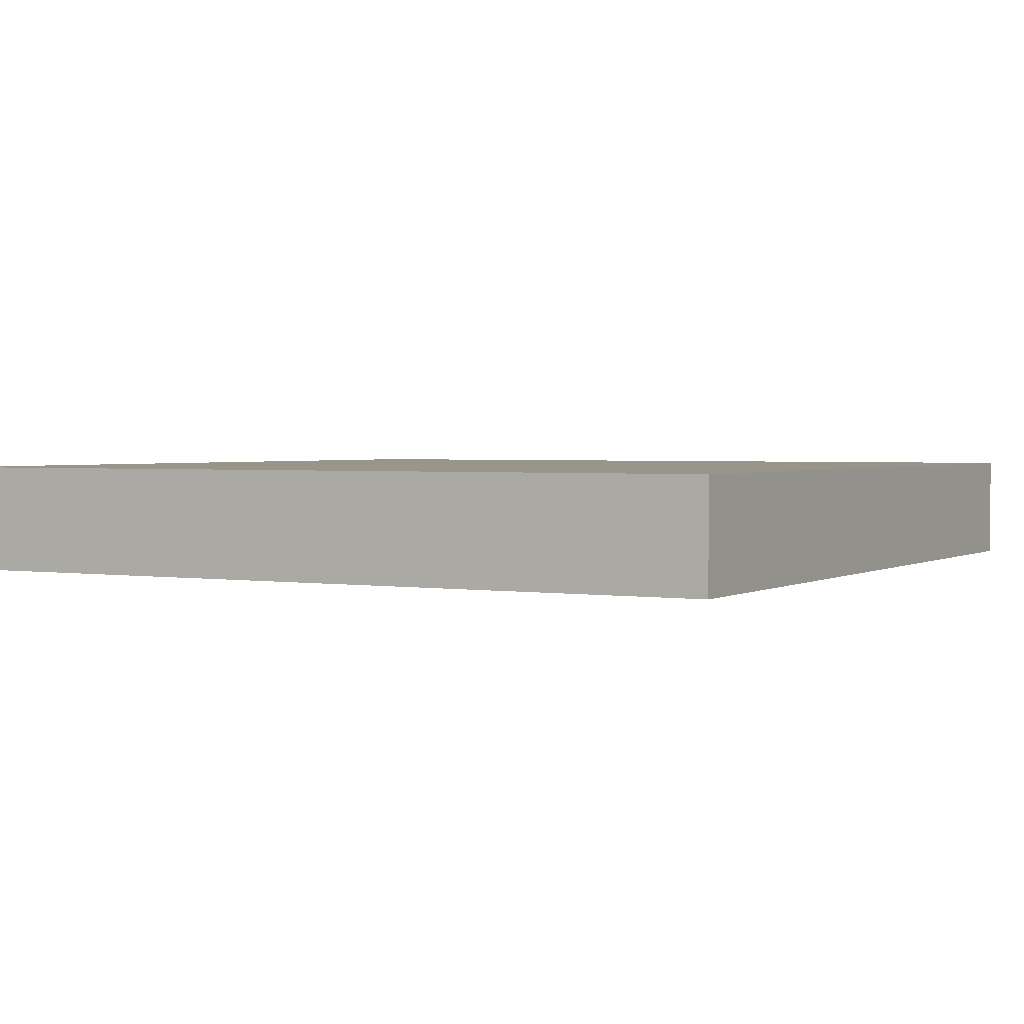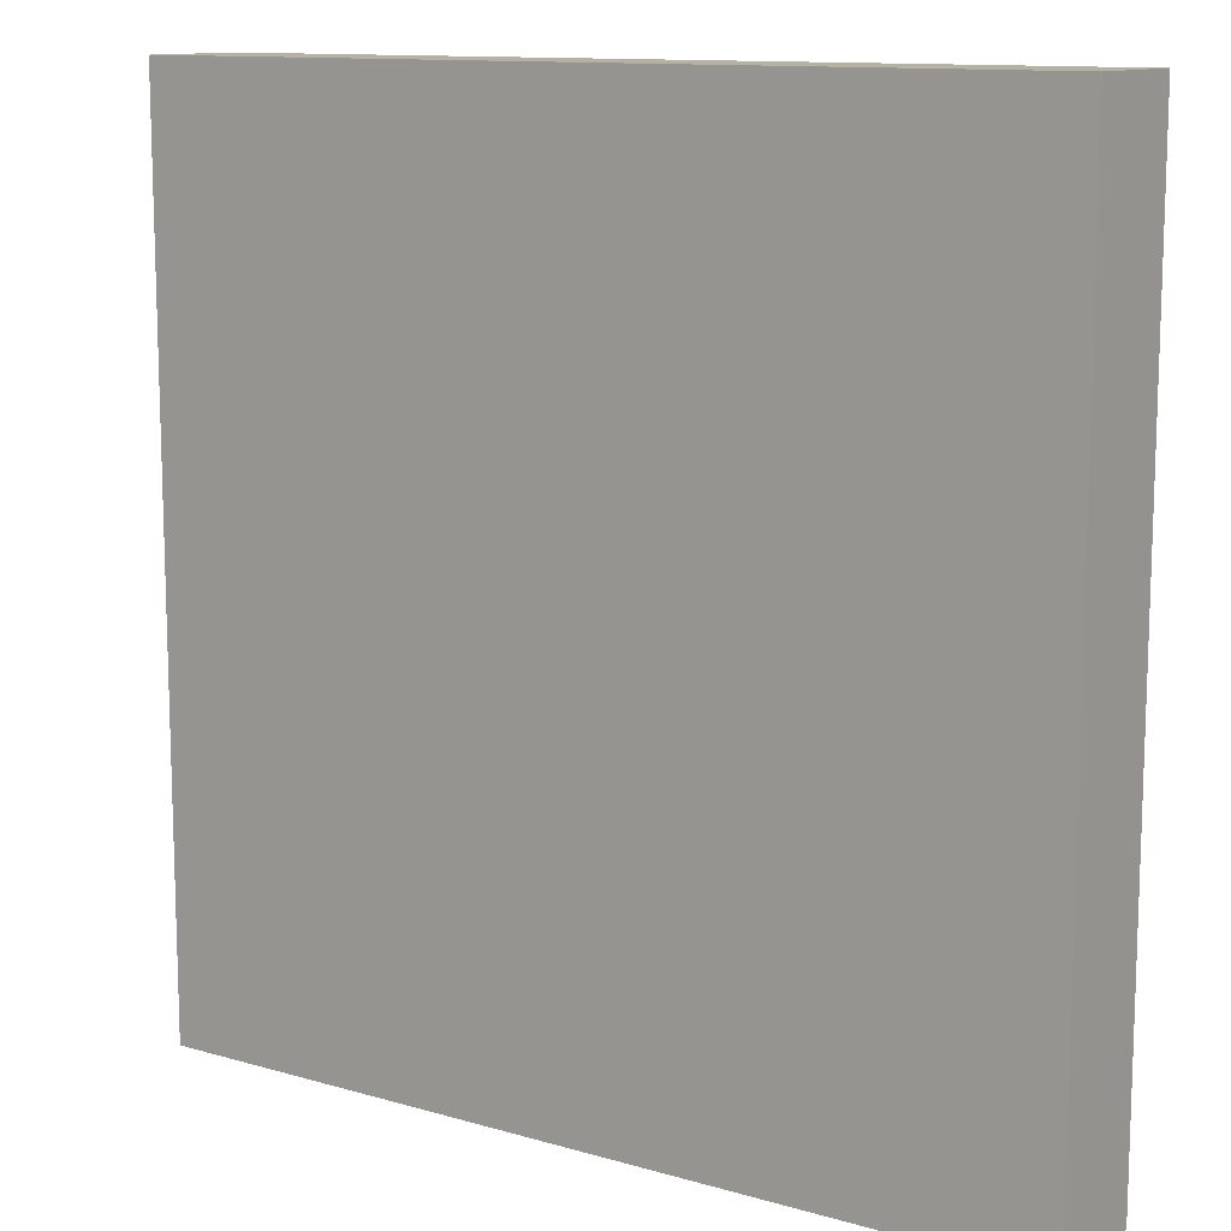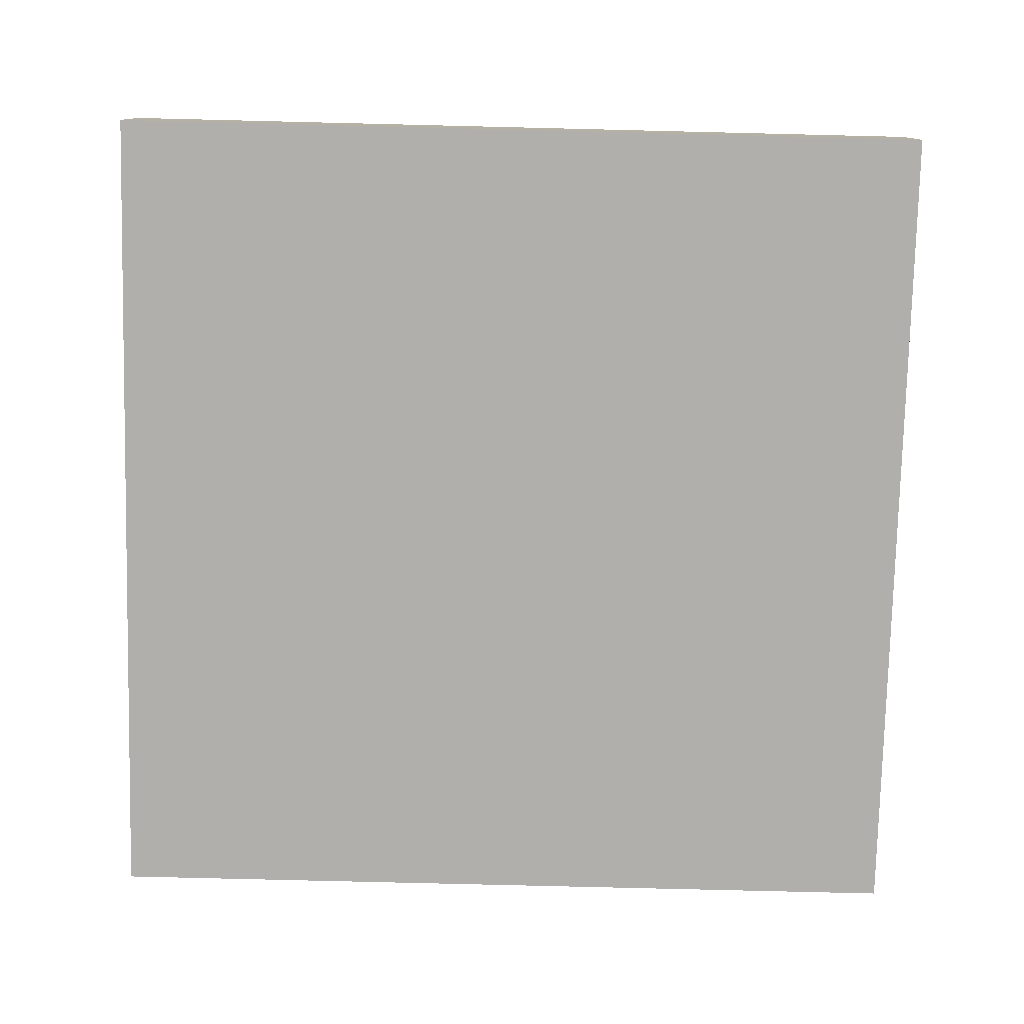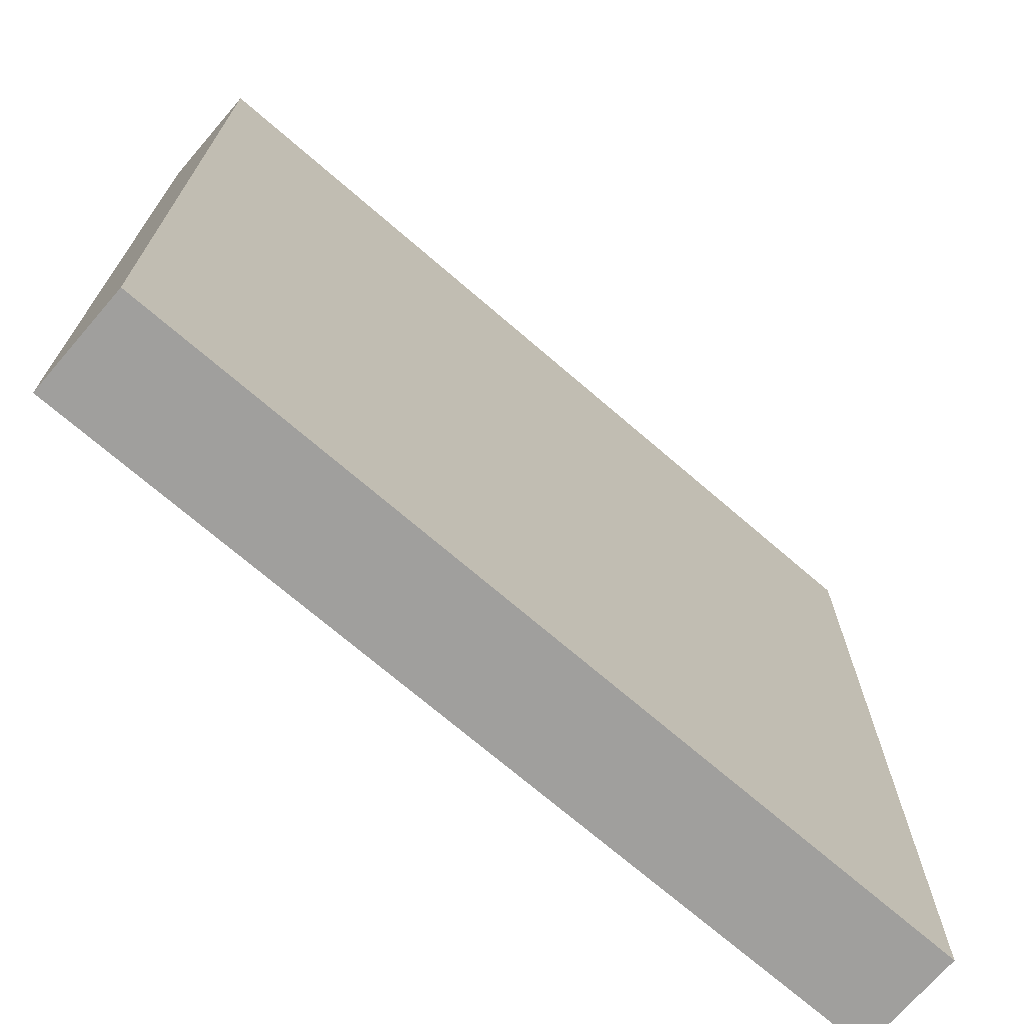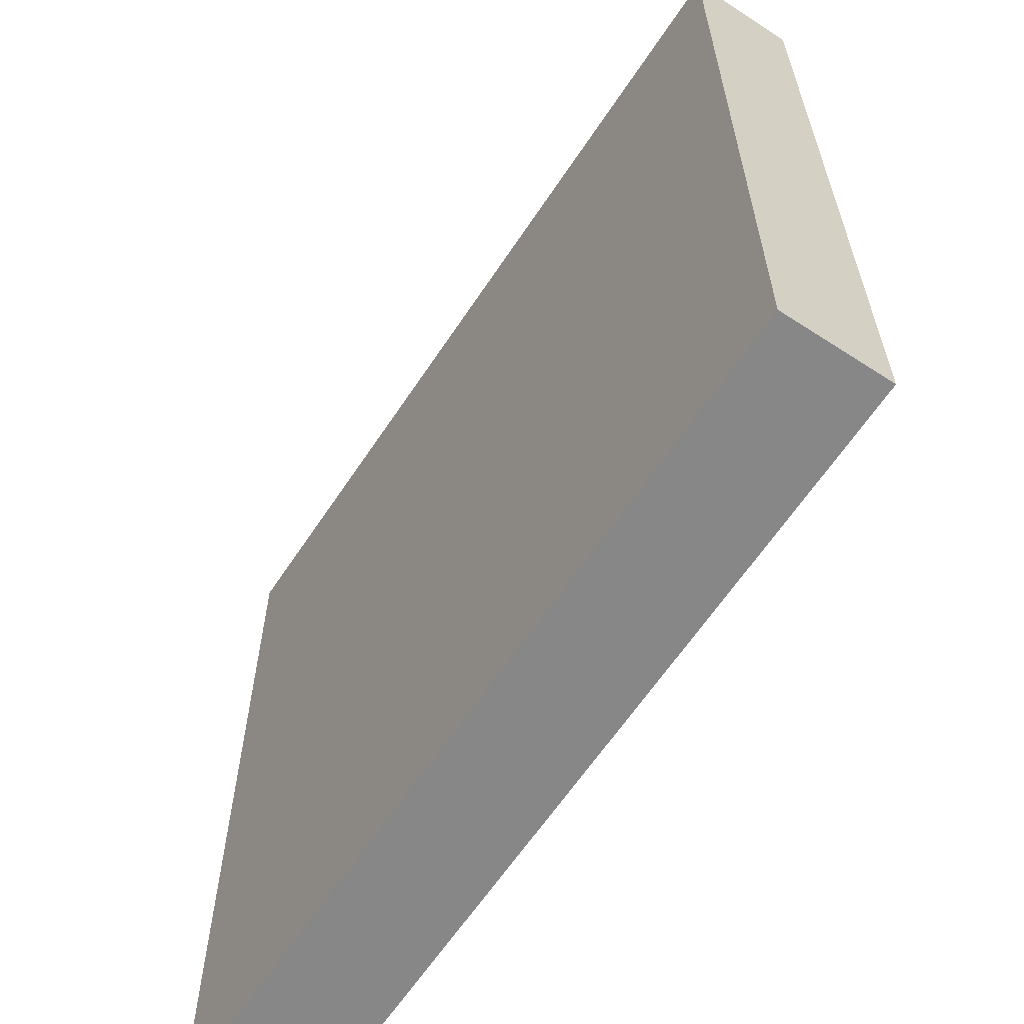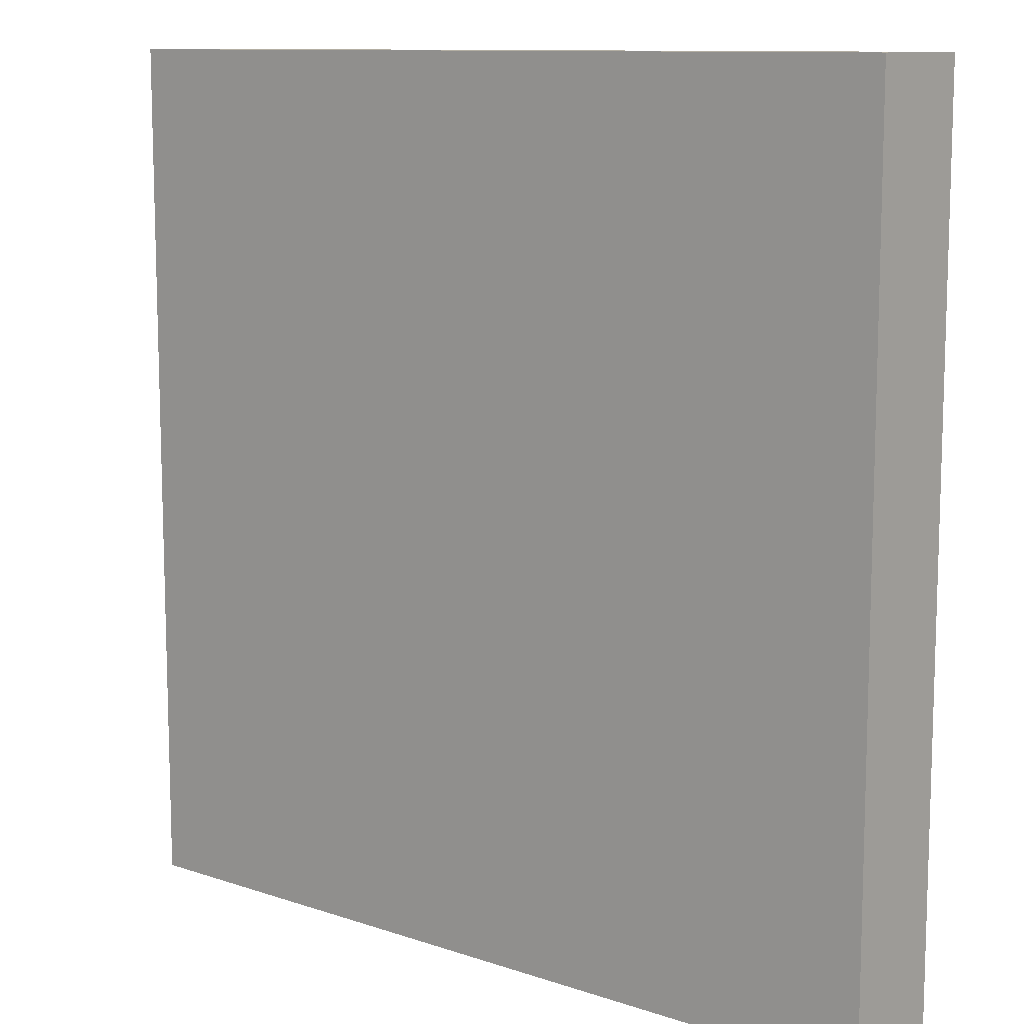
<metadata>
{"format":"obj","ext":"obj","renderer":"f3d","projection":"perspective","resolution":1024,"background":"white","views":[{"elev":2.1,"azim":28.9,"up":"+Z"},{"elev":11.9,"azim":34.6,"up":"+Y"},{"elev":-78.1,"azim":-1.4,"up":"+Z"},{"elev":-71.3,"azim":139.2,"up":"+Y"},{"elev":-62.5,"azim":-123.4,"up":"+Y"},{"elev":10.8,"azim":-140.1,"up":"+Y"}]}
</metadata>
<code>
v 32 129 0
v 32 128 0
v 32 128 1
v 32 129 1
v 33 128 0
v 33 128 1
v 33 129 0
v 33 129 1
v 32 130 0
v 32 130 1
v 33 130 0
v 33 130 1
v 32 131 0
v 32 131 1
v 33 131 0
v 33 131 1
v 32 132 0
v 32 132 1
v 33 132 0
v 33 132 1
v 32 133 0
v 32 133 1
v 33 133 0
v 33 133 1
v 32 134 0
v 32 134 1
v 33 134 0
v 33 134 1
v 32 135 0
v 32 135 1
v 33 135 0
v 33 135 1
v 32 136 0
v 32 136 1
v 33 136 1
v 33 136 0
v 34 128 0
v 34 128 1
v 34 129 0
v 34 129 1
v 34 130 0
v 34 130 1
v 34 131 0
v 34 131 1
v 34 132 0
v 34 132 1
v 34 133 0
v 34 133 1
v 34 134 0
v 34 134 1
v 34 135 0
v 34 135 1
v 34 136 1
v 34 136 0
v 35 128 0
v 35 128 1
v 35 129 0
v 35 129 1
v 35 130 0
v 35 130 1
v 35 131 0
v 35 131 1
v 35 132 0
v 35 132 1
v 35 133 0
v 35 133 1
v 35 134 0
v 35 134 1
v 35 135 0
v 35 135 1
v 35 136 1
v 35 136 0
v 36 128 0
v 36 128 1
v 36 129 0
v 36 129 1
v 36 130 0
v 36 130 1
v 36 131 0
v 36 131 1
v 36 132 0
v 36 132 1
v 36 133 0
v 36 133 1
v 36 134 0
v 36 134 1
v 36 135 0
v 36 135 1
v 36 136 1
v 36 136 0
v 37 128 0
v 37 128 1
v 37 129 0
v 37 129 1
v 37 130 0
v 37 130 1
v 37 131 0
v 37 131 1
v 37 132 0
v 37 132 1
v 37 133 0
v 37 133 1
v 37 134 0
v 37 134 1
v 37 135 0
v 37 135 1
v 37 136 1
v 37 136 0
v 38 128 0
v 38 128 1
v 38 129 0
v 38 129 1
v 38 130 0
v 38 130 1
v 38 131 0
v 38 131 1
v 38 132 0
v 38 132 1
v 38 133 0
v 38 133 1
v 38 134 0
v 38 134 1
v 38 135 0
v 38 135 1
v 38 136 1
v 38 136 0
v 39 128 0
v 39 128 1
v 39 129 0
v 39 129 1
v 39 130 0
v 39 130 1
v 39 131 0
v 39 131 1
v 39 132 0
v 39 132 1
v 39 133 0
v 39 133 1
v 39 134 0
v 39 134 1
v 39 135 0
v 39 135 1
v 39 136 1
v 39 136 0
v 40 129 1
v 40 128 1
v 40 128 0
v 40 129 0
v 40 130 1
v 40 130 0
v 40 131 1
v 40 131 0
v 40 132 1
v 40 132 0
v 40 133 1
v 40 133 0
v 40 134 1
v 40 134 0
v 40 135 1
v 40 135 0
v 40 136 1
v 40 136 0
g 101_Piece12_16_0
f 1 2 3 4
f 3 2 5 6
f 7 5 2 1
f 4 3 6 8
f 9 1 4 10
f 11 7 1 9
f 10 4 8 12
f 13 9 10 14
f 15 11 9 13
f 14 10 12 16
f 17 13 14 18
f 19 15 13 17
f 18 14 16 20
f 21 17 18 22
f 23 19 17 21
f 22 18 20 24
f 25 21 22 26
f 27 23 21 25
f 26 22 24 28
f 29 25 26 30
f 31 27 25 29
f 30 26 28 32
f 33 29 30 34
f 33 34 35 36
f 36 31 29 33
f 34 30 32 35
f 6 5 37 38
f 39 37 5 7
f 8 6 38 40
f 41 39 7 11
f 12 8 40 42
f 43 41 11 15
f 16 12 42 44
f 45 43 15 19
f 20 16 44 46
f 47 45 19 23
f 24 20 46 48
f 49 47 23 27
f 28 24 48 50
f 51 49 27 31
f 32 28 50 52
f 36 35 53 54
f 54 51 31 36
f 35 32 52 53
f 38 37 55 56
f 57 55 37 39
f 40 38 56 58
f 59 57 39 41
f 42 40 58 60
f 61 59 41 43
f 44 42 60 62
f 63 61 43 45
f 46 44 62 64
f 65 63 45 47
f 48 46 64 66
f 67 65 47 49
f 50 48 66 68
f 69 67 49 51
f 52 50 68 70
f 54 53 71 72
f 72 69 51 54
f 53 52 70 71
f 56 55 73 74
f 75 73 55 57
f 58 56 74 76
f 77 75 57 59
f 60 58 76 78
f 79 77 59 61
f 62 60 78 80
f 81 79 61 63
f 64 62 80 82
f 83 81 63 65
f 66 64 82 84
f 85 83 65 67
f 68 66 84 86
f 87 85 67 69
f 70 68 86 88
f 72 71 89 90
f 90 87 69 72
f 71 70 88 89
f 74 73 91 92
f 93 91 73 75
f 76 74 92 94
f 95 93 75 77
f 78 76 94 96
f 97 95 77 79
f 80 78 96 98
f 99 97 79 81
f 82 80 98 100
f 101 99 81 83
f 84 82 100 102
f 103 101 83 85
f 86 84 102 104
f 105 103 85 87
f 88 86 104 106
f 90 89 107 108
f 108 105 87 90
f 89 88 106 107
f 92 91 109 110
f 111 109 91 93
f 94 92 110 112
f 113 111 93 95
f 96 94 112 114
f 115 113 95 97
f 98 96 114 116
f 117 115 97 99
f 100 98 116 118
f 119 117 99 101
f 102 100 118 120
f 121 119 101 103
f 104 102 120 122
f 123 121 103 105
f 106 104 122 124
f 108 107 125 126
f 126 123 105 108
f 107 106 124 125
f 110 109 127 128
f 129 127 109 111
f 112 110 128 130
f 131 129 111 113
f 114 112 130 132
f 133 131 113 115
f 116 114 132 134
f 135 133 115 117
f 118 116 134 136
f 137 135 117 119
f 120 118 136 138
f 139 137 119 121
f 122 120 138 140
f 141 139 121 123
f 124 122 140 142
f 126 125 143 144
f 144 141 123 126
f 125 124 142 143
f 145 146 147 148
f 128 127 147 146
f 148 147 127 129
f 130 128 146 145
f 149 145 148 150
f 150 148 129 131
f 132 130 145 149
f 151 149 150 152
f 152 150 131 133
f 134 132 149 151
f 153 151 152 154
f 154 152 133 135
f 136 134 151 153
f 155 153 154 156
f 156 154 135 137
f 138 136 153 155
f 157 155 156 158
f 158 156 137 139
f 140 138 155 157
f 159 157 158 160
f 160 158 139 141
f 142 140 157 159
f 161 159 160 162
f 144 143 161 162
f 162 160 141 144
f 143 142 159 161

</code>
